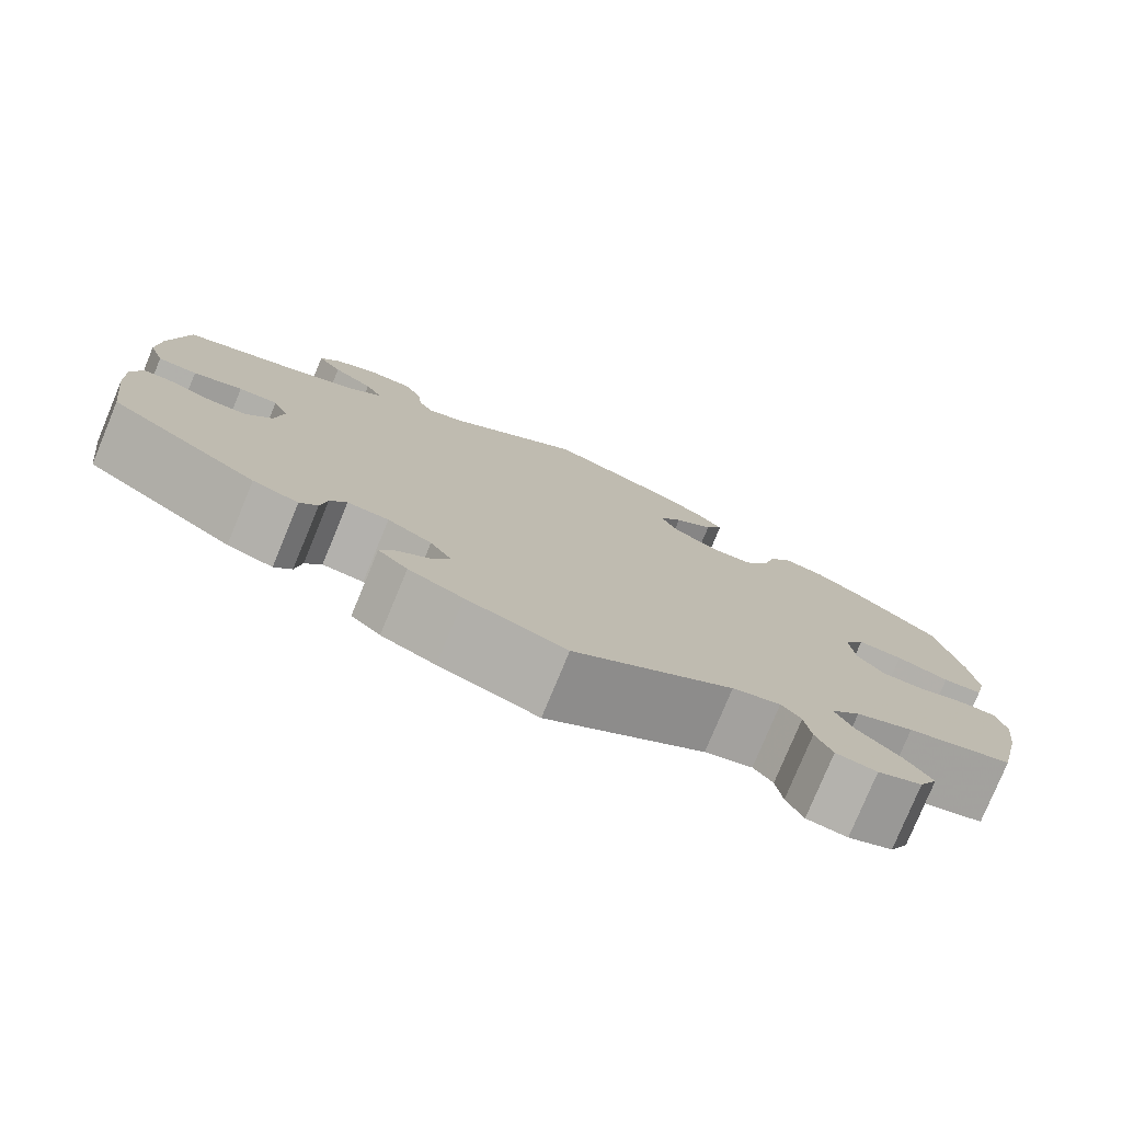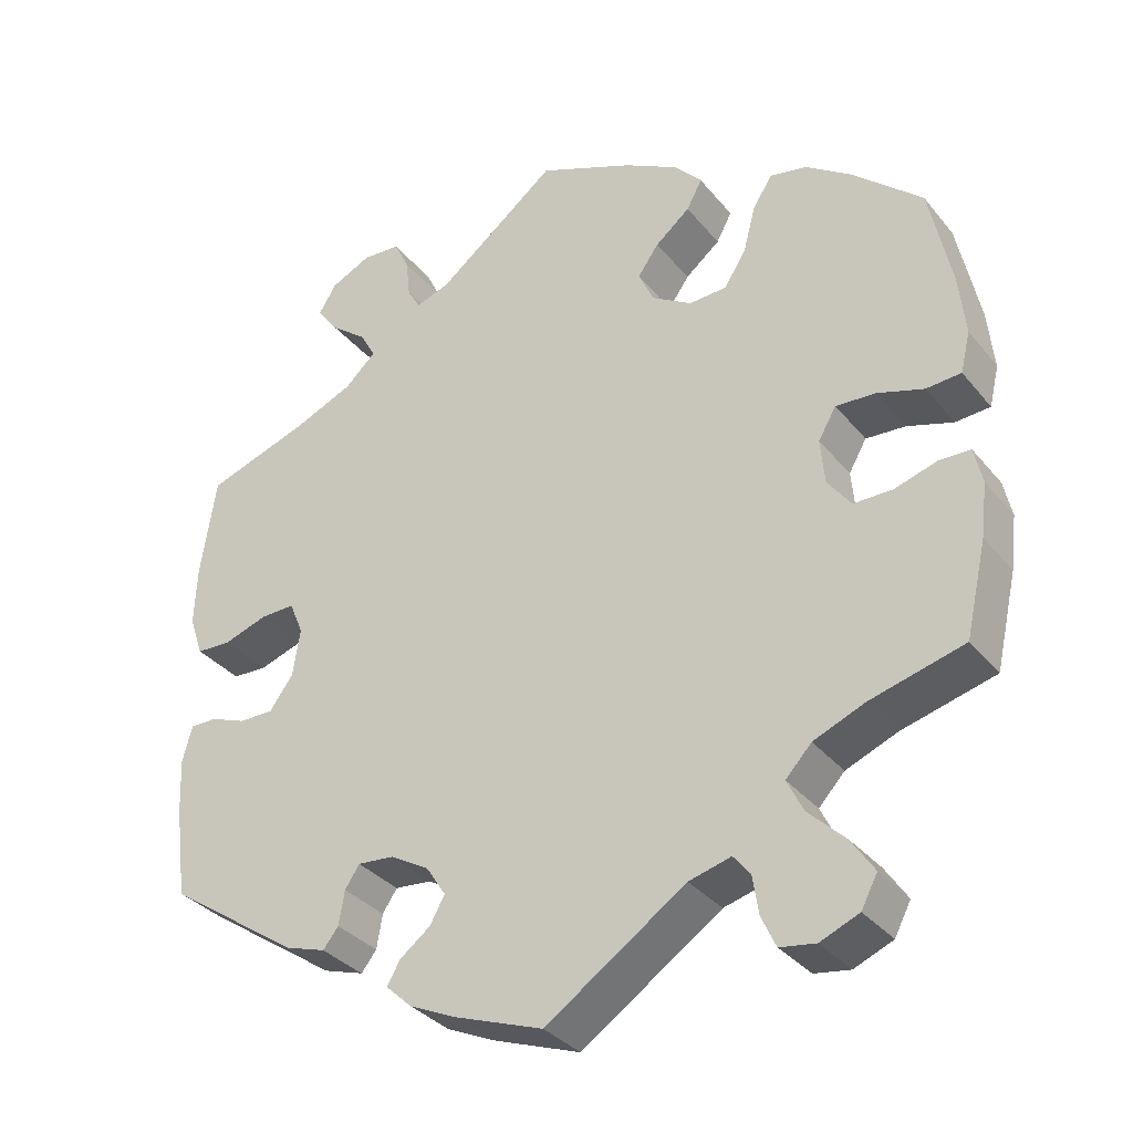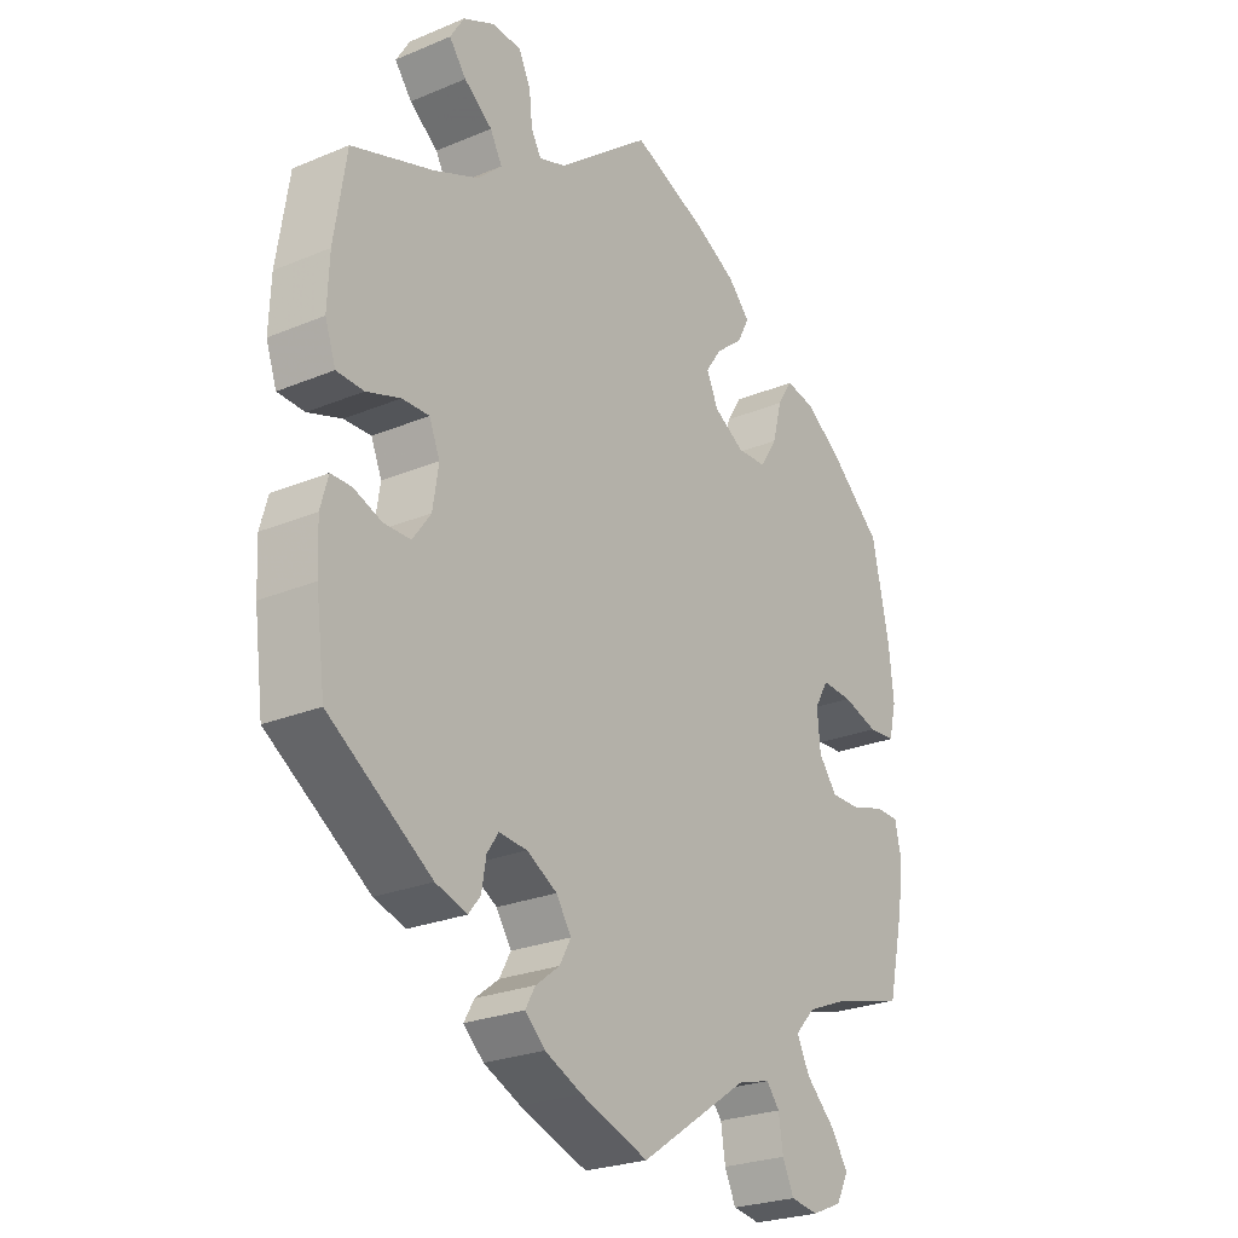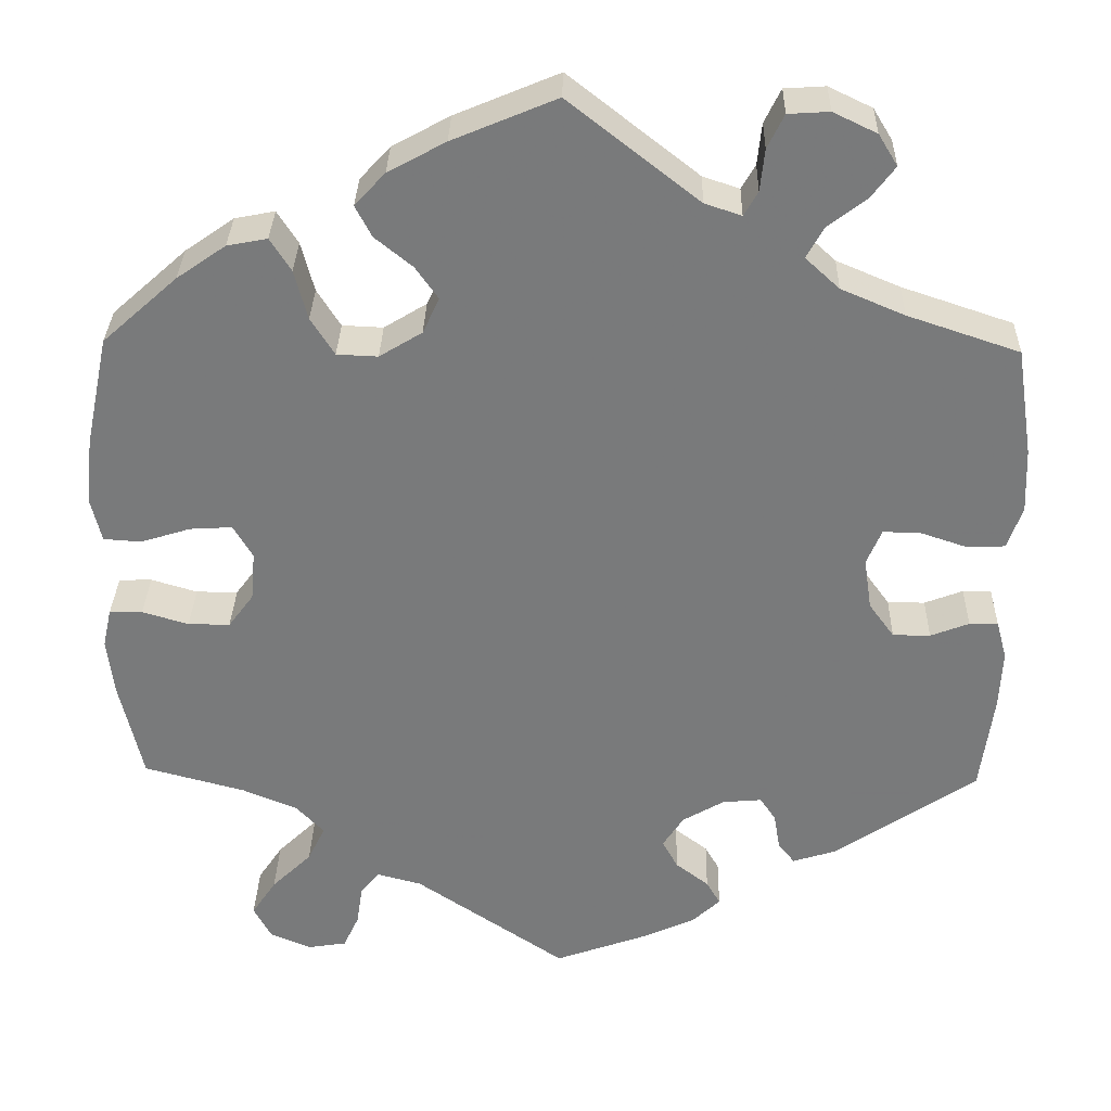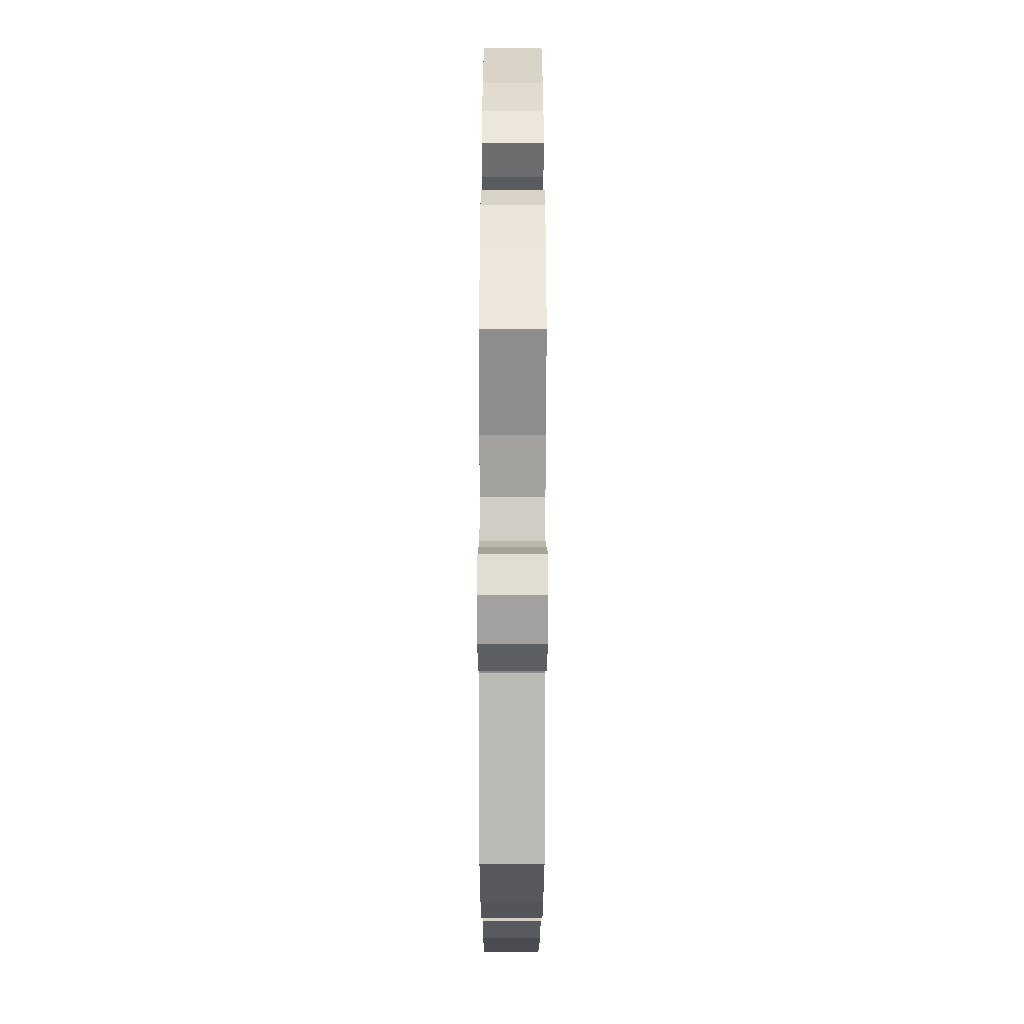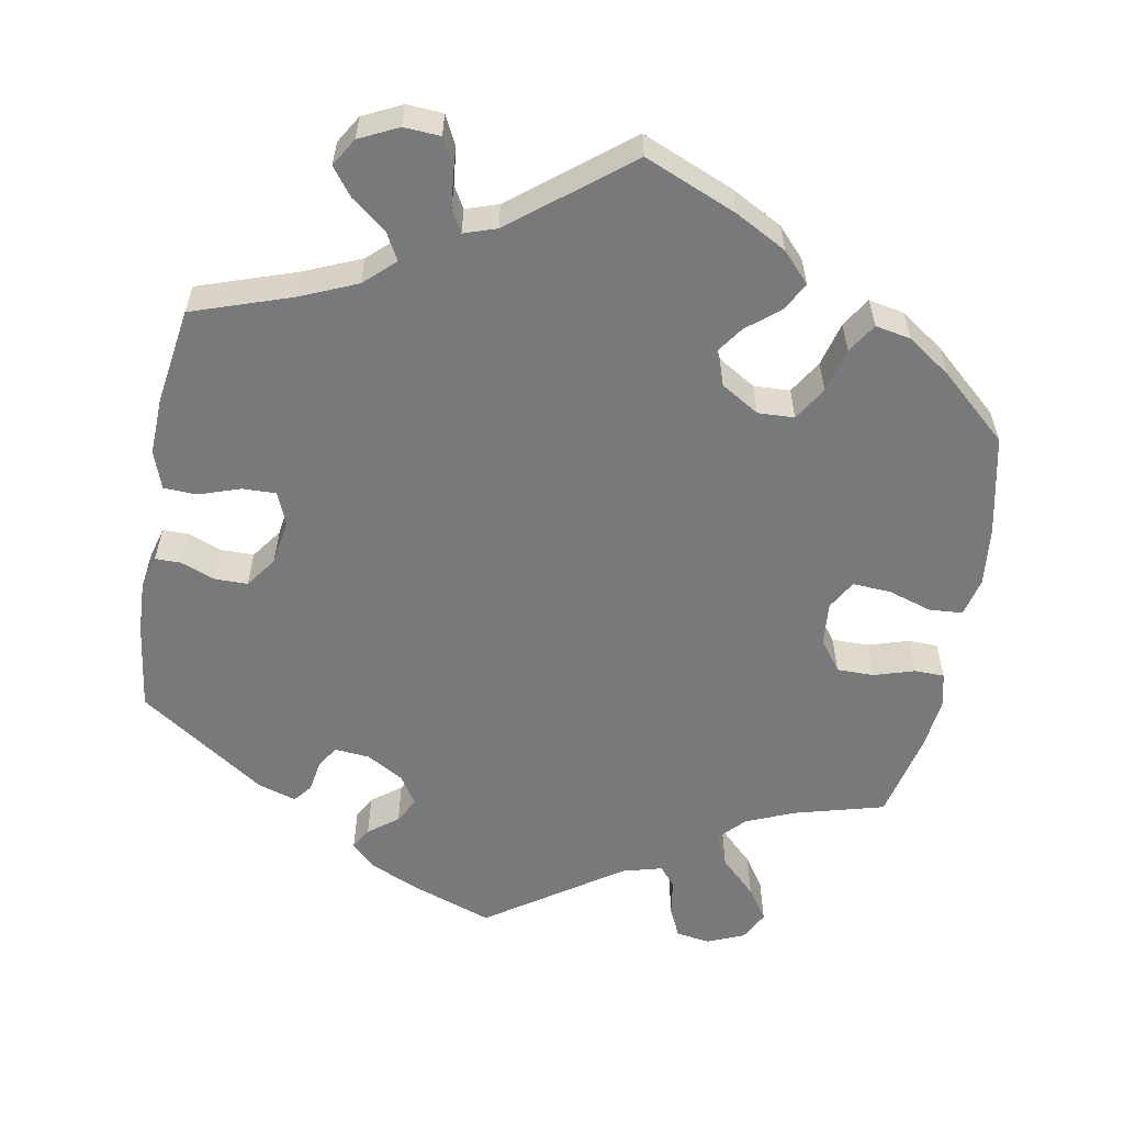
<metadata>
{"format":"obj","ext":"obj","renderer":"f3d","projection":"perspective","resolution":1024,"background":"white","views":[{"elev":-78.3,"azim":-22.5,"up":"+Z"},{"elev":-33.8,"azim":33.0,"up":"+Z"},{"elev":-25.1,"azim":-55.9,"up":"+Z"},{"elev":31.9,"azim":-178.6,"up":"+Z"},{"elev":-49.6,"azim":89.9,"up":"+Z"},{"elev":-57.7,"azim":-10.1,"up":"+Y"}]}
</metadata>
<code>
v -0.107 0.07 -0.539
v -0.166 0.07 -0.512
v -0.198 0.07 -0.482
v -0.182 0.07 -0.454
v -0.144 0.07 -0.425
v -0.126 0.07 -0.392
v -0.15 0.07 -0.355
v -0.198 0.07 -0.327
v -0.243 0.07 -0.323
v -0.261 0.07 -0.35
v -0.268 0.07 -0.392
v -0.287 0.07 -0.416
v -0.337 0.07 -0.4
v -0.5 0.07 -0.289
v -0.515 0.07 -0.175
v -0.518 0.07 -0.108
v -0.506 0.07 -0.064
v -0.473 0.07 -0.064
v -0.429 0.07 -0.081
v -0.386 0.07 -0.081
v -0.357 0.07 -0.041
v -0.348 0.07 0.018
v -0.365 0.07 0.059
v -0.408 0.07 0.058
v -0.462 0.07 0.04
v -0.505 0.07 0.042
v -0.522 0.07 0.091
v -0.519 0.07 0.165
v -0.5 0.07 0.289
v -0.372 0.07 0.332
v -0.299 0.07 0.363
v -0.26 0.07 0.399
v -0.279 0.07 0.434
v -0.324 0.07 0.469
v -0.351 0.07 0.505
v -0.329 0.07 0.541
v -0.279 0.07 0.565
v -0.232 0.07 0.562
v -0.213 0.07 0.523
v -0.208 0.07 0.475
v -0.192 0.07 0.447
v -0.15 0.07 0.461
v -0.001 0.07 0.578
v 0.118 0.07 0.528
v 0.184 0.07 0.492
v 0.219 0.07 0.454
v 0.2 0.07 0.418
v 0.157 0.07 0.383
v 0.131 0.07 0.346
v 0.15 0.07 0.305
v 0.199 0.07 0.275
v 0.246 0.07 0.277
v 0.273 0.07 0.32
v 0.288 0.07 0.377
v 0.312 0.07 0.415
v 0.358 0.07 0.406
v 0.414 0.07 0.367
v 0.5 0.07 0.29
v 0.527 0.07 0.162
v 0.535 0.07 0.086
v 0.523 0.07 0.036
v 0.48 0.07 0.033
v 0.423 0.07 0.051
v 0.374 0.07 0.054
v 0.352 0.07 0.016
v 0.357 0.07 -0.04
v 0.386 0.07 -0.079
v 0.434 0.07 -0.079
v 0.487 0.07 -0.063
v 0.525 0.07 -0.064
v 0.535 0.07 -0.109
v 0.527 0.07 -0.175
v 0.501 0.07 -0.289
v 0.385 0.07 -0.32
v 0.322 0.07 -0.346
v 0.29 0.07 -0.38
v 0.31 0.07 -0.421
v 0.356 0.07 -0.466
v 0.384 0.07 -0.508
v 0.364 0.07 -0.546
v 0.316 0.07 -0.566
v 0.272 0.07 -0.559
v 0.254 0.07 -0.52
v 0.247 0.07 -0.473
v 0.226 0.07 -0.447
v 0.174 0.07 -0.461
v 0.001 0.07 -0.578
v -0.107 0 -0.539
v -0.166 0 -0.512
v -0.198 0 -0.482
v -0.182 0 -0.454
v -0.144 0 -0.425
v -0.126 0 -0.392
v -0.15 0 -0.355
v -0.198 0 -0.327
v -0.243 0 -0.323
v -0.261 0 -0.35
v -0.268 0 -0.392
v -0.287 0 -0.416
v -0.337 0 -0.4
v -0.5 0 -0.289
v -0.515 0 -0.175
v -0.518 0 -0.108
v -0.506 0 -0.064
v -0.473 0 -0.064
v -0.429 0 -0.081
v -0.386 0 -0.081
v -0.357 0 -0.041
v -0.348 0 0.018
v -0.365 0 0.059
v -0.408 0 0.058
v -0.462 0 0.04
v -0.505 0 0.042
v -0.522 0 0.091
v -0.519 0 0.165
v -0.5 0 0.289
v -0.372 0 0.332
v -0.299 0 0.363
v -0.26 0 0.399
v -0.279 0 0.434
v -0.324 0 0.469
v -0.351 0 0.505
v -0.329 0 0.541
v -0.279 0 0.565
v -0.232 0 0.562
v -0.213 0 0.523
v -0.208 0 0.475
v -0.192 0 0.447
v -0.15 0 0.461
v -0.001 0 0.578
v 0.118 0 0.528
v 0.184 0 0.492
v 0.219 0 0.454
v 0.2 0 0.418
v 0.157 0 0.383
v 0.131 0 0.346
v 0.15 0 0.305
v 0.199 0 0.275
v 0.246 0 0.277
v 0.273 0 0.32
v 0.288 0 0.377
v 0.312 0 0.415
v 0.358 0 0.406
v 0.414 0 0.367
v 0.5 0 0.29
v 0.527 0 0.162
v 0.535 0 0.086
v 0.523 0 0.036
v 0.48 0 0.033
v 0.423 0 0.051
v 0.374 0 0.054
v 0.352 0 0.016
v 0.357 0 -0.04
v 0.386 0 -0.079
v 0.434 0 -0.079
v 0.487 0 -0.063
v 0.525 0 -0.064
v 0.535 0 -0.109
v 0.527 0 -0.175
v 0.501 0 -0.289
v 0.385 0 -0.32
v 0.322 0 -0.346
v 0.29 0 -0.38
v 0.31 0 -0.421
v 0.356 0 -0.466
v 0.384 0 -0.508
v 0.364 0 -0.546
v 0.316 0 -0.566
v 0.272 0 -0.559
v 0.254 0 -0.52
v 0.247 0 -0.473
v 0.226 0 -0.447
v 0.174 0 -0.461
v 0.001 0 -0.578
f 86 87 1 2
f 85 86 2 3
f 81 82 83 84
f 79 80 81 84
f 77 78 79 84
f 76 77 84 85
f 75 76 85 3
f 71 72 73 74
f 68 69 70 71
f 67 68 71 74
f 66 67 74 75
f 60 61 62 63
f 60 63 64
f 59 60 64
f 58 59 64
f 57 58 64 65
f 53 54 55 56
f 52 53 56 57
f 45 46 47 48
f 45 48 49
f 42 43 44 45
f 41 42 45 49
f 37 38 39 40
f 37 40 41
f 36 37 41
f 33 34 35 36
f 32 33 36 41
f 31 32 41 49
f 27 28 29 30
f 24 25 26 27
f 23 24 27 30
f 22 23 30 31
f 16 17 18 19
f 16 19 20
f 15 16 20
f 14 15 20
f 13 14 20 21
f 10 11 12 13
f 9 10 13 21
f 75 3 4 5
f 65 66 75 5
f 52 57 65 5
f 22 31 49 50
f 22 50 51
f 8 9 21 22
f 7 8 22 51
f 6 7 51 52
f 5 6 52
f 89 88 174 173
f 90 89 173 172
f 171 170 169 168
f 171 168 167 166
f 171 166 165 164
f 172 171 164 163
f 90 172 163 162
f 161 160 159 158
f 158 157 156 155
f 161 158 155 154
f 162 161 154 153
f 150 149 148 147
f 151 150 147
f 151 147 146
f 151 146 145
f 152 151 145 144
f 143 142 141 140
f 144 143 140 139
f 135 134 133 132
f 136 135 132
f 132 131 130 129
f 136 132 129 128
f 127 126 125 124
f 128 127 124
f 128 124 123
f 123 122 121 120
f 128 123 120 119
f 136 128 119 118
f 117 116 115 114
f 114 113 112 111
f 117 114 111 110
f 118 117 110 109
f 106 105 104 103
f 107 106 103
f 107 103 102
f 107 102 101
f 108 107 101 100
f 100 99 98 97
f 108 100 97 96
f 92 91 90 162
f 92 162 153 152
f 92 152 144 139
f 137 136 118 109
f 138 137 109
f 109 108 96 95
f 138 109 95 94
f 139 138 94 93
f 139 93 92
f 1 88 89 2
f 2 89 90 3
f 3 90 91 4
f 4 91 92 5
f 5 92 93 6
f 6 93 94 7
f 7 94 95 8
f 8 95 96 9
f 9 96 97 10
f 10 97 98 11
f 11 98 99 12
f 12 99 100 13
f 13 100 101 14
f 14 101 102 15
f 15 102 103 16
f 16 103 104 17
f 17 104 105 18
f 18 105 106 19
f 19 106 107 20
f 20 107 108 21
f 21 108 109 22
f 22 109 110 23
f 23 110 111 24
f 24 111 112 25
f 25 112 113 26
f 26 113 114 27
f 27 114 115 28
f 28 115 116 29
f 29 116 117 30
f 30 117 118 31
f 31 118 119 32
f 32 119 120 33
f 33 120 121 34
f 34 121 122 35
f 35 122 123 36
f 36 123 124 37
f 37 124 125 38
f 38 125 126 39
f 39 126 127 40
f 40 127 128 41
f 41 128 129 42
f 42 129 130 43
f 43 130 131 44
f 44 131 132 45
f 45 132 133 46
f 46 133 134 47
f 47 134 135 48
f 48 135 136 49
f 49 136 137 50
f 50 137 138 51
f 51 138 139 52
f 52 139 140 53
f 53 140 141 54
f 54 141 142 55
f 55 142 143 56
f 56 143 144 57
f 57 144 145 58
f 58 145 146 59
f 59 146 147 60
f 60 147 148 61
f 61 148 149 62
f 62 149 150 63
f 63 150 151 64
f 64 151 152 65
f 65 152 153 66
f 66 153 154 67
f 67 154 155 68
f 68 155 156 69
f 69 156 157 70
f 70 157 158 71
f 71 158 159 72
f 72 159 160 73
f 73 160 161 74
f 74 161 162 75
f 75 162 163 76
f 76 163 164 77
f 77 164 165 78
f 78 165 166 79
f 79 166 167 80
f 80 167 168 81
f 81 168 169 82
f 82 169 170 83
f 83 170 171 84
f 84 171 172 85
f 85 172 173 86
f 86 173 174 87
f 87 174 88 1

</code>
